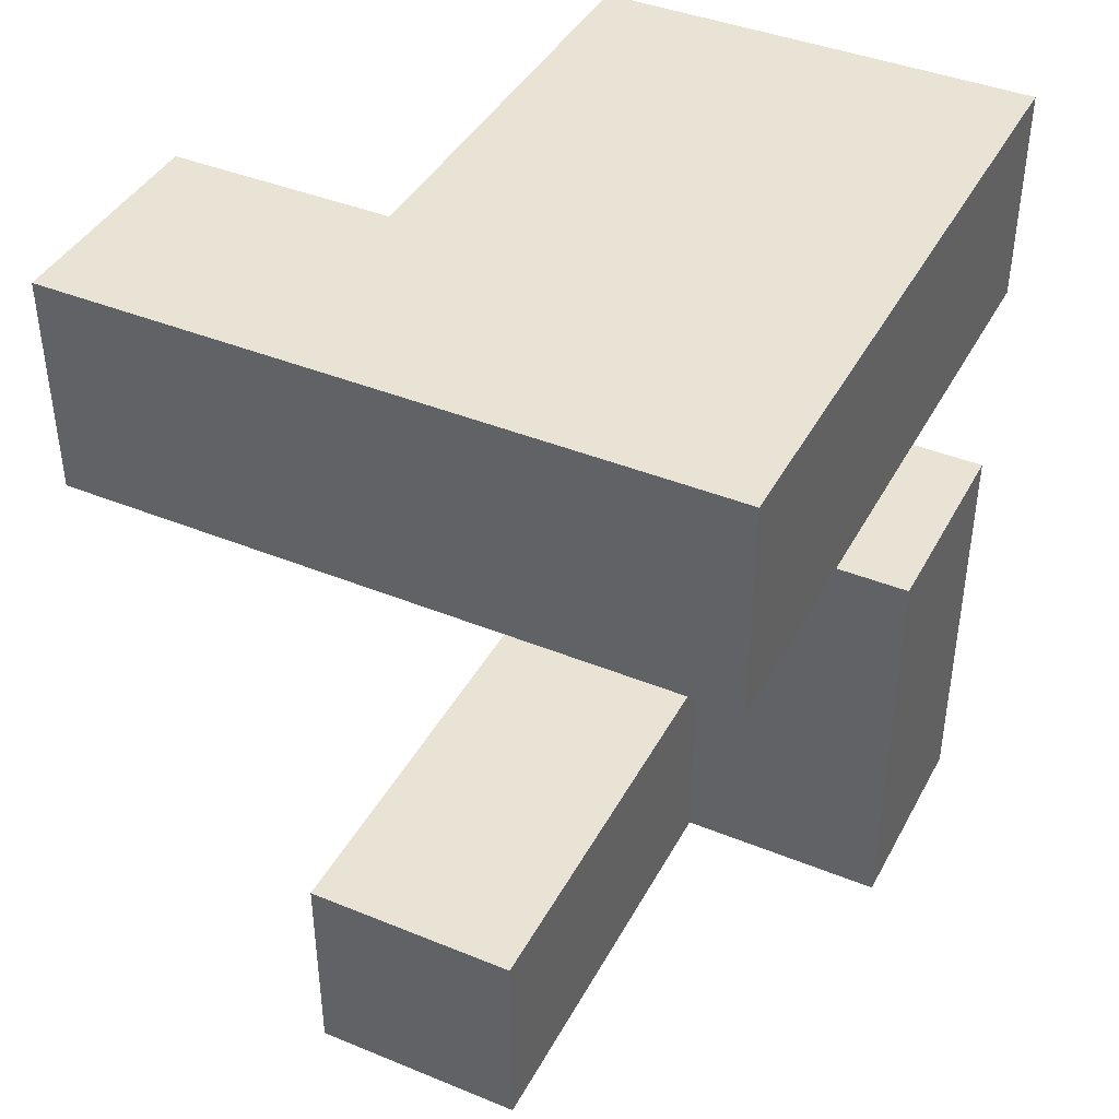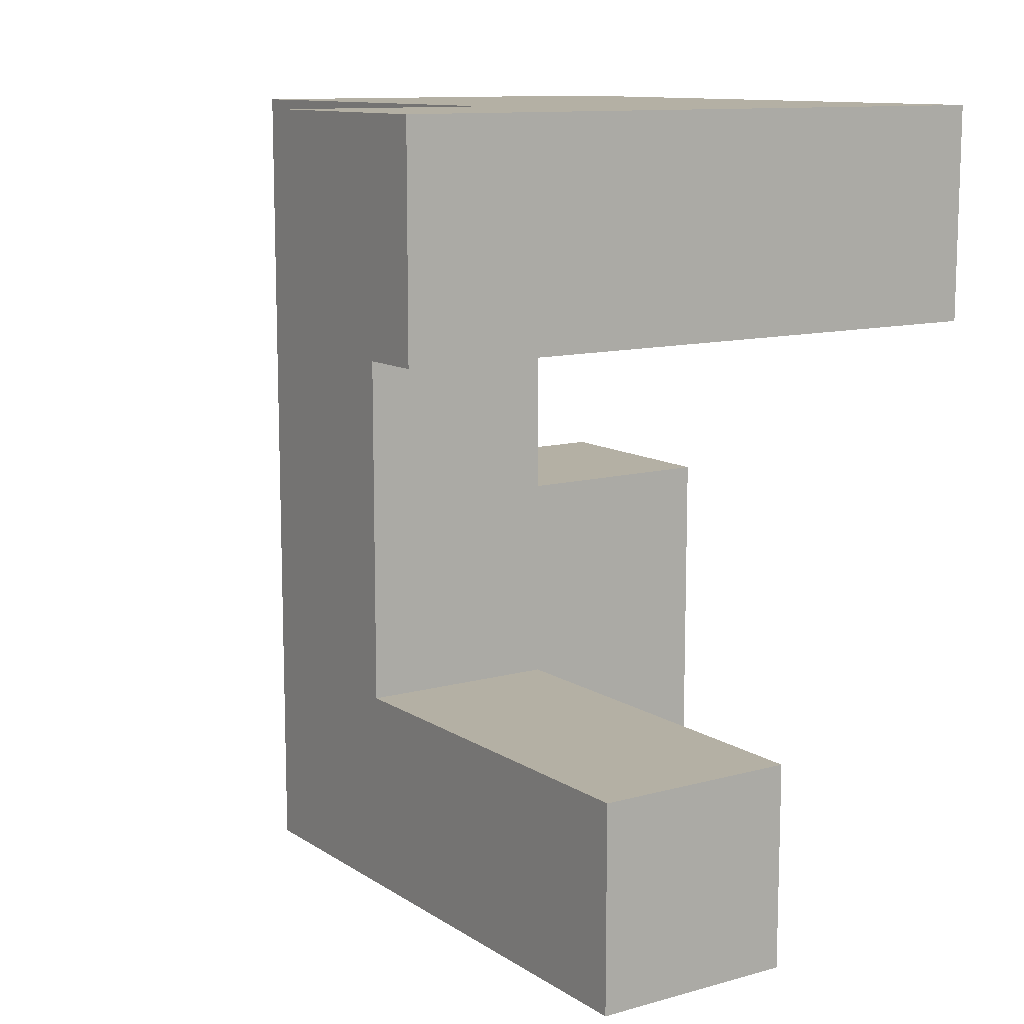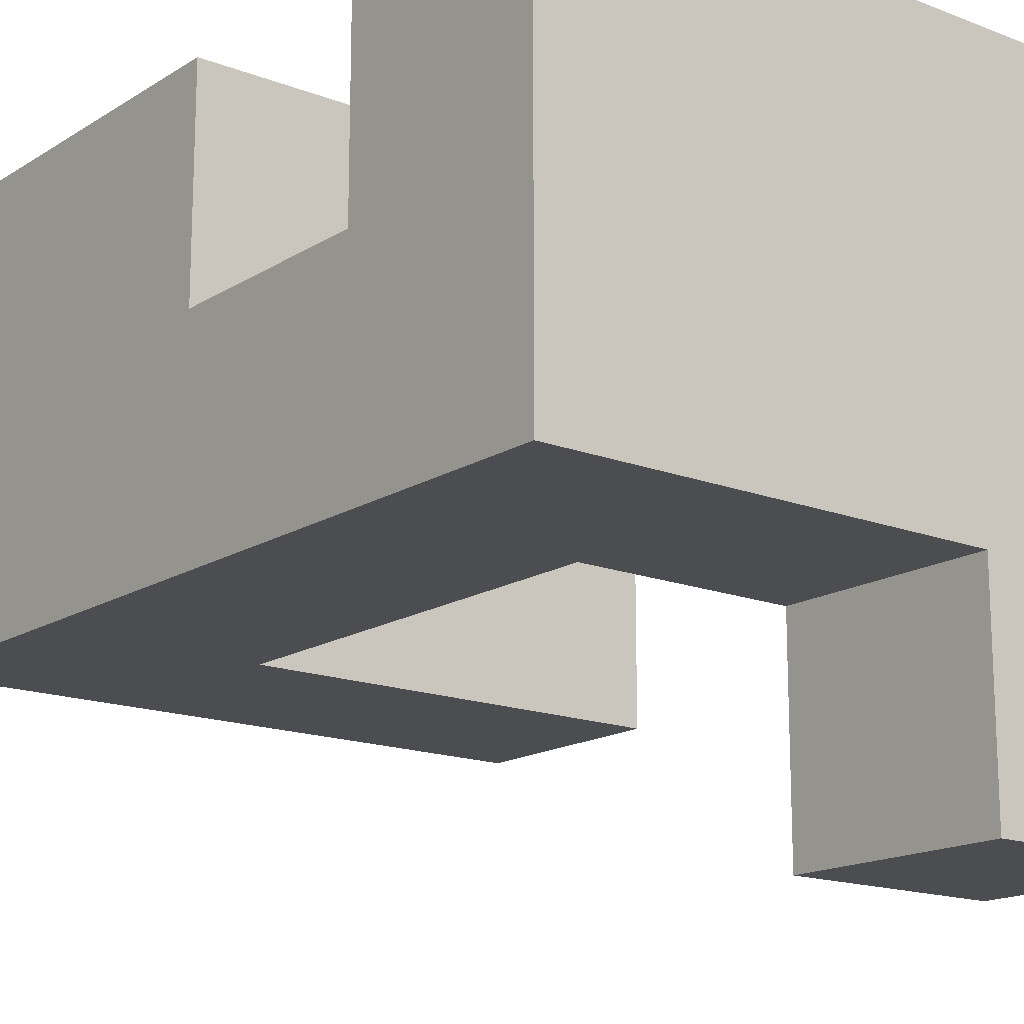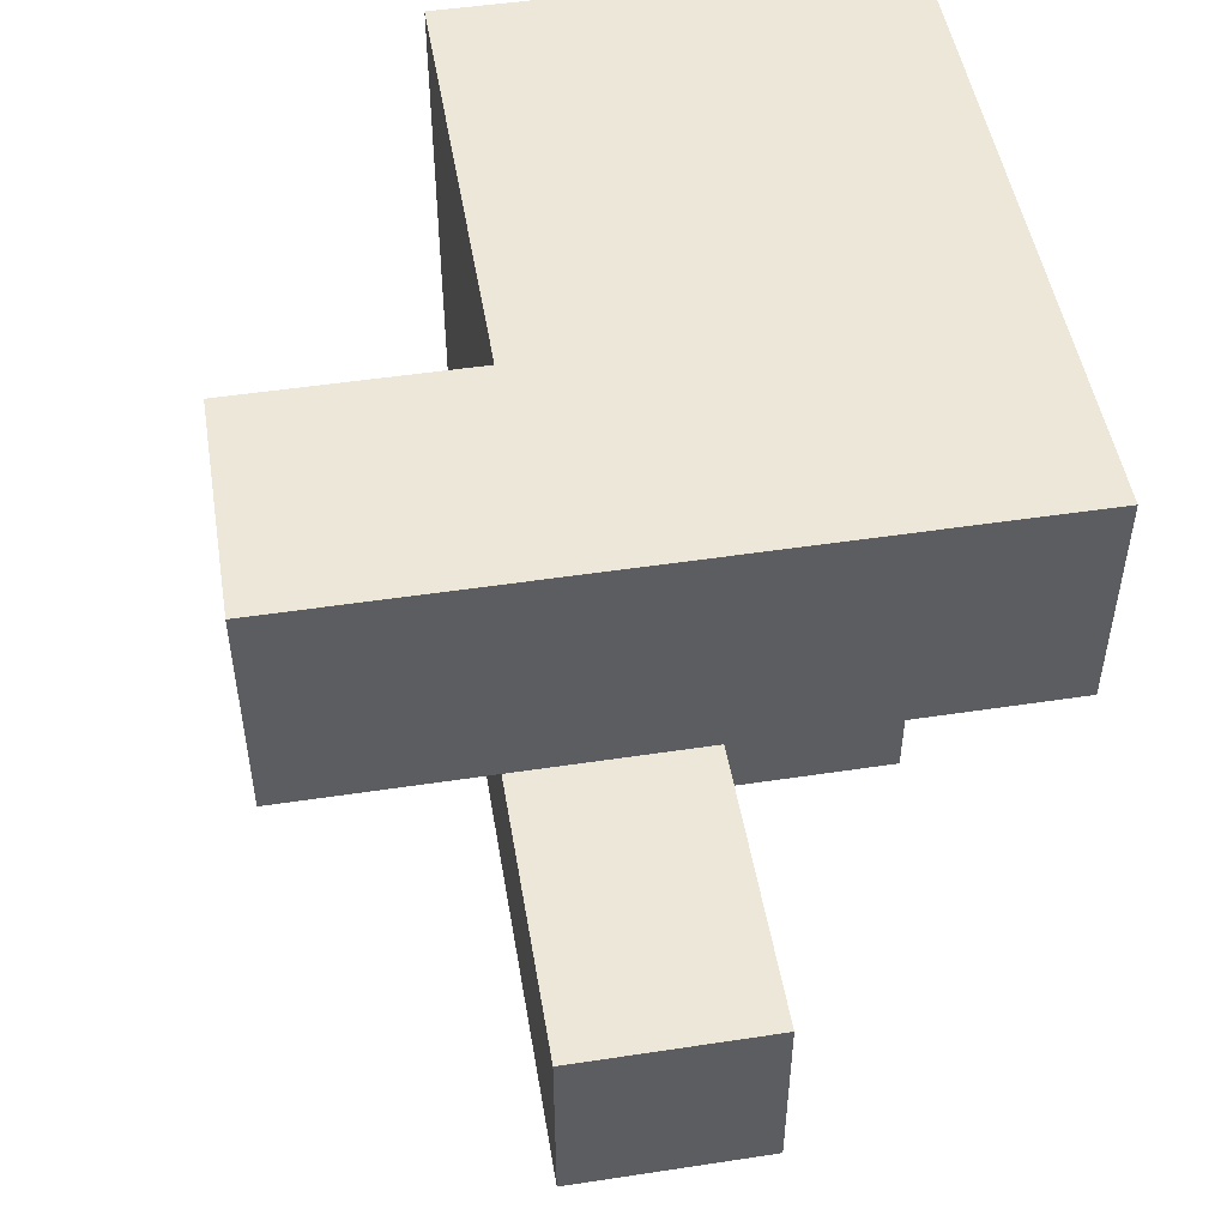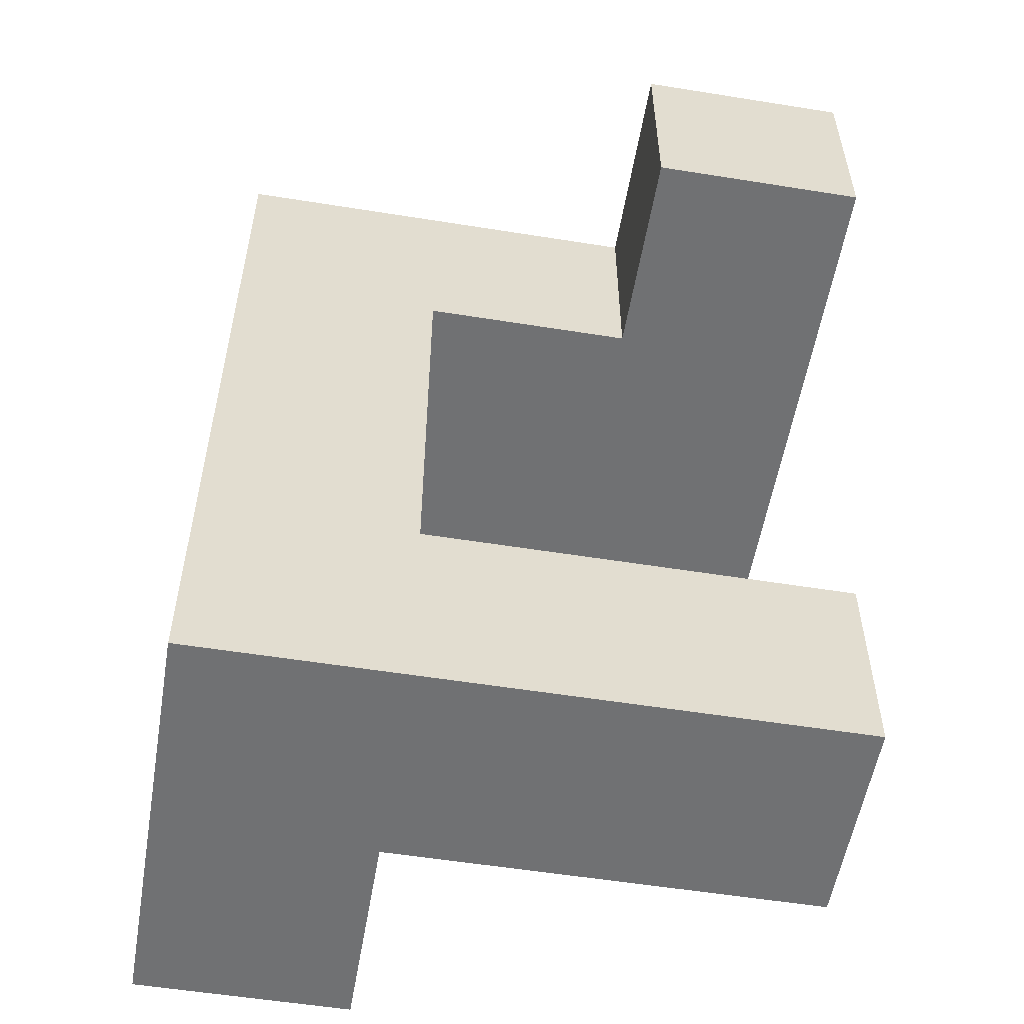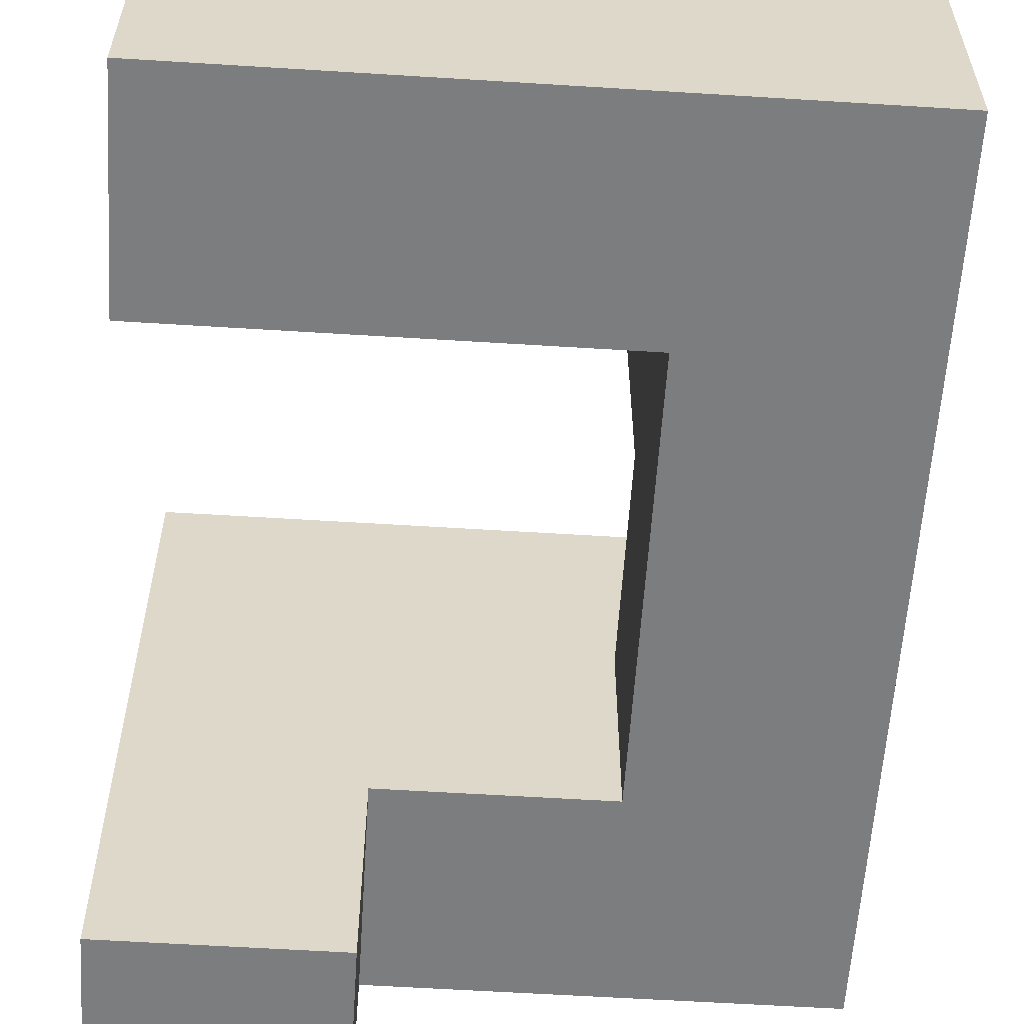
<metadata>
{"format":"obj","ext":"obj","renderer":"f3d","projection":"perspective","resolution":1024,"background":"white","views":[{"elev":41.3,"azim":-63.7,"up":"+Y"},{"elev":11.4,"azim":-123.8,"up":"+Y"},{"elev":-16.2,"azim":141.6,"up":"+Z"},{"elev":49.6,"azim":-99.5,"up":"+Y"},{"elev":-55.2,"azim":170.4,"up":"+Y"},{"elev":-59.0,"azim":-3.7,"up":"+Z"}]}
</metadata>
<code>
v -0.5 0.5 -0.5
v -0.5 0.5 0
v -0.5 1 0
v -0.5 1 -0.5
v 0 0.5 -0.5
v 0 1 -0.5
v 0 1 0
v 0 0.5 0
v -0.5 -1 0
v -0.5 -1 0.5
v -0.5 -0.5 0.5
v -0.5 -0.5 0
v 0 -1 0
v 0 -1 0.5
v 0 -0.5 0.5
v 0 -0.5 0
v 0.5 -1 0
v 0.5 -1 0.5
v 0.5 -0.5 0.5
v 0.5 -0.5 0
v 1 -1 0
v 1 -0.5 0
v 1 -0.5 0.5
v 1 -1 0.5
v 0.5 0 0.5
v 0.5 0 0
v 1 0 0
v 1 0 0.5
v 0.5 0.5 0.5
v 0.5 0.5 0
v 1 0.5 0
v 1 0.5 0.5
v -0.5 0.5 0.5
v -0.5 1 0.5
v 0 0.5 0.5
v 0 1 0.5
v 0.5 1 0.5
v 0.5 1 0
v 1 1 0
v 1 1 0.5
v 0.5 -1 1
v 0.5 -0.5 1
v 1 -0.5 1
v 1 -1 1
v 0.5 0 1
v 1 0 1
v -0.5 0.5 1
v -0.5 1 1
v 0 0.5 1
v 0 1 1
v 0.5 0.5 1
v 0.5 1 1
v 1 1 1
v 1 0.5 1
f 1 2 3
f 1 3 4
f 5 6 7
f 5 7 8
f 1 5 8
f 1 8 2
f 4 3 7
f 4 7 6
f 1 4 6
f 1 6 5
f 9 10 11
f 9 11 12
f 9 13 14
f 9 14 10
f 12 11 15
f 12 15 16
f 9 12 16
f 9 16 13
f 10 14 15
f 10 15 11
f 13 17 18
f 13 18 14
f 16 15 19
f 16 19 20
f 13 16 20
f 13 20 17
f 14 18 19
f 14 19 15
f 21 22 23
f 21 23 24
f 17 21 24
f 17 24 18
f 17 20 22
f 17 22 21
f 20 19 25
f 20 25 26
f 22 27 28
f 22 28 23
f 20 26 27
f 20 27 22
f 26 25 29
f 26 29 30
f 27 31 32
f 27 32 28
f 26 30 31
f 26 31 27
f 25 28 32
f 25 32 29
f 2 33 34
f 2 34 3
f 2 8 35
f 2 35 33
f 3 34 36
f 3 36 7
f 8 30 29
f 8 29 35
f 7 36 37
f 7 37 38
f 8 7 38
f 8 38 30
f 31 39 40
f 31 40 32
f 38 37 40
f 38 40 39
f 30 38 39
f 30 39 31
f 18 41 42
f 18 42 19
f 24 23 43
f 24 43 44
f 18 24 44
f 18 44 41
f 41 44 43
f 41 43 42
f 19 42 45
f 19 45 25
f 23 28 46
f 23 46 43
f 25 45 46
f 25 46 28
f 42 43 46
f 42 46 45
f 33 47 48
f 33 48 34
f 33 35 49
f 33 49 47
f 34 48 50
f 34 50 36
f 47 49 50
f 47 50 48
f 35 29 51
f 35 51 49
f 36 50 52
f 36 52 37
f 49 51 52
f 49 52 50
f 32 40 53
f 32 53 54
f 29 32 54
f 29 54 51
f 37 52 53
f 37 53 40
f 51 54 53
f 51 53 52

</code>
